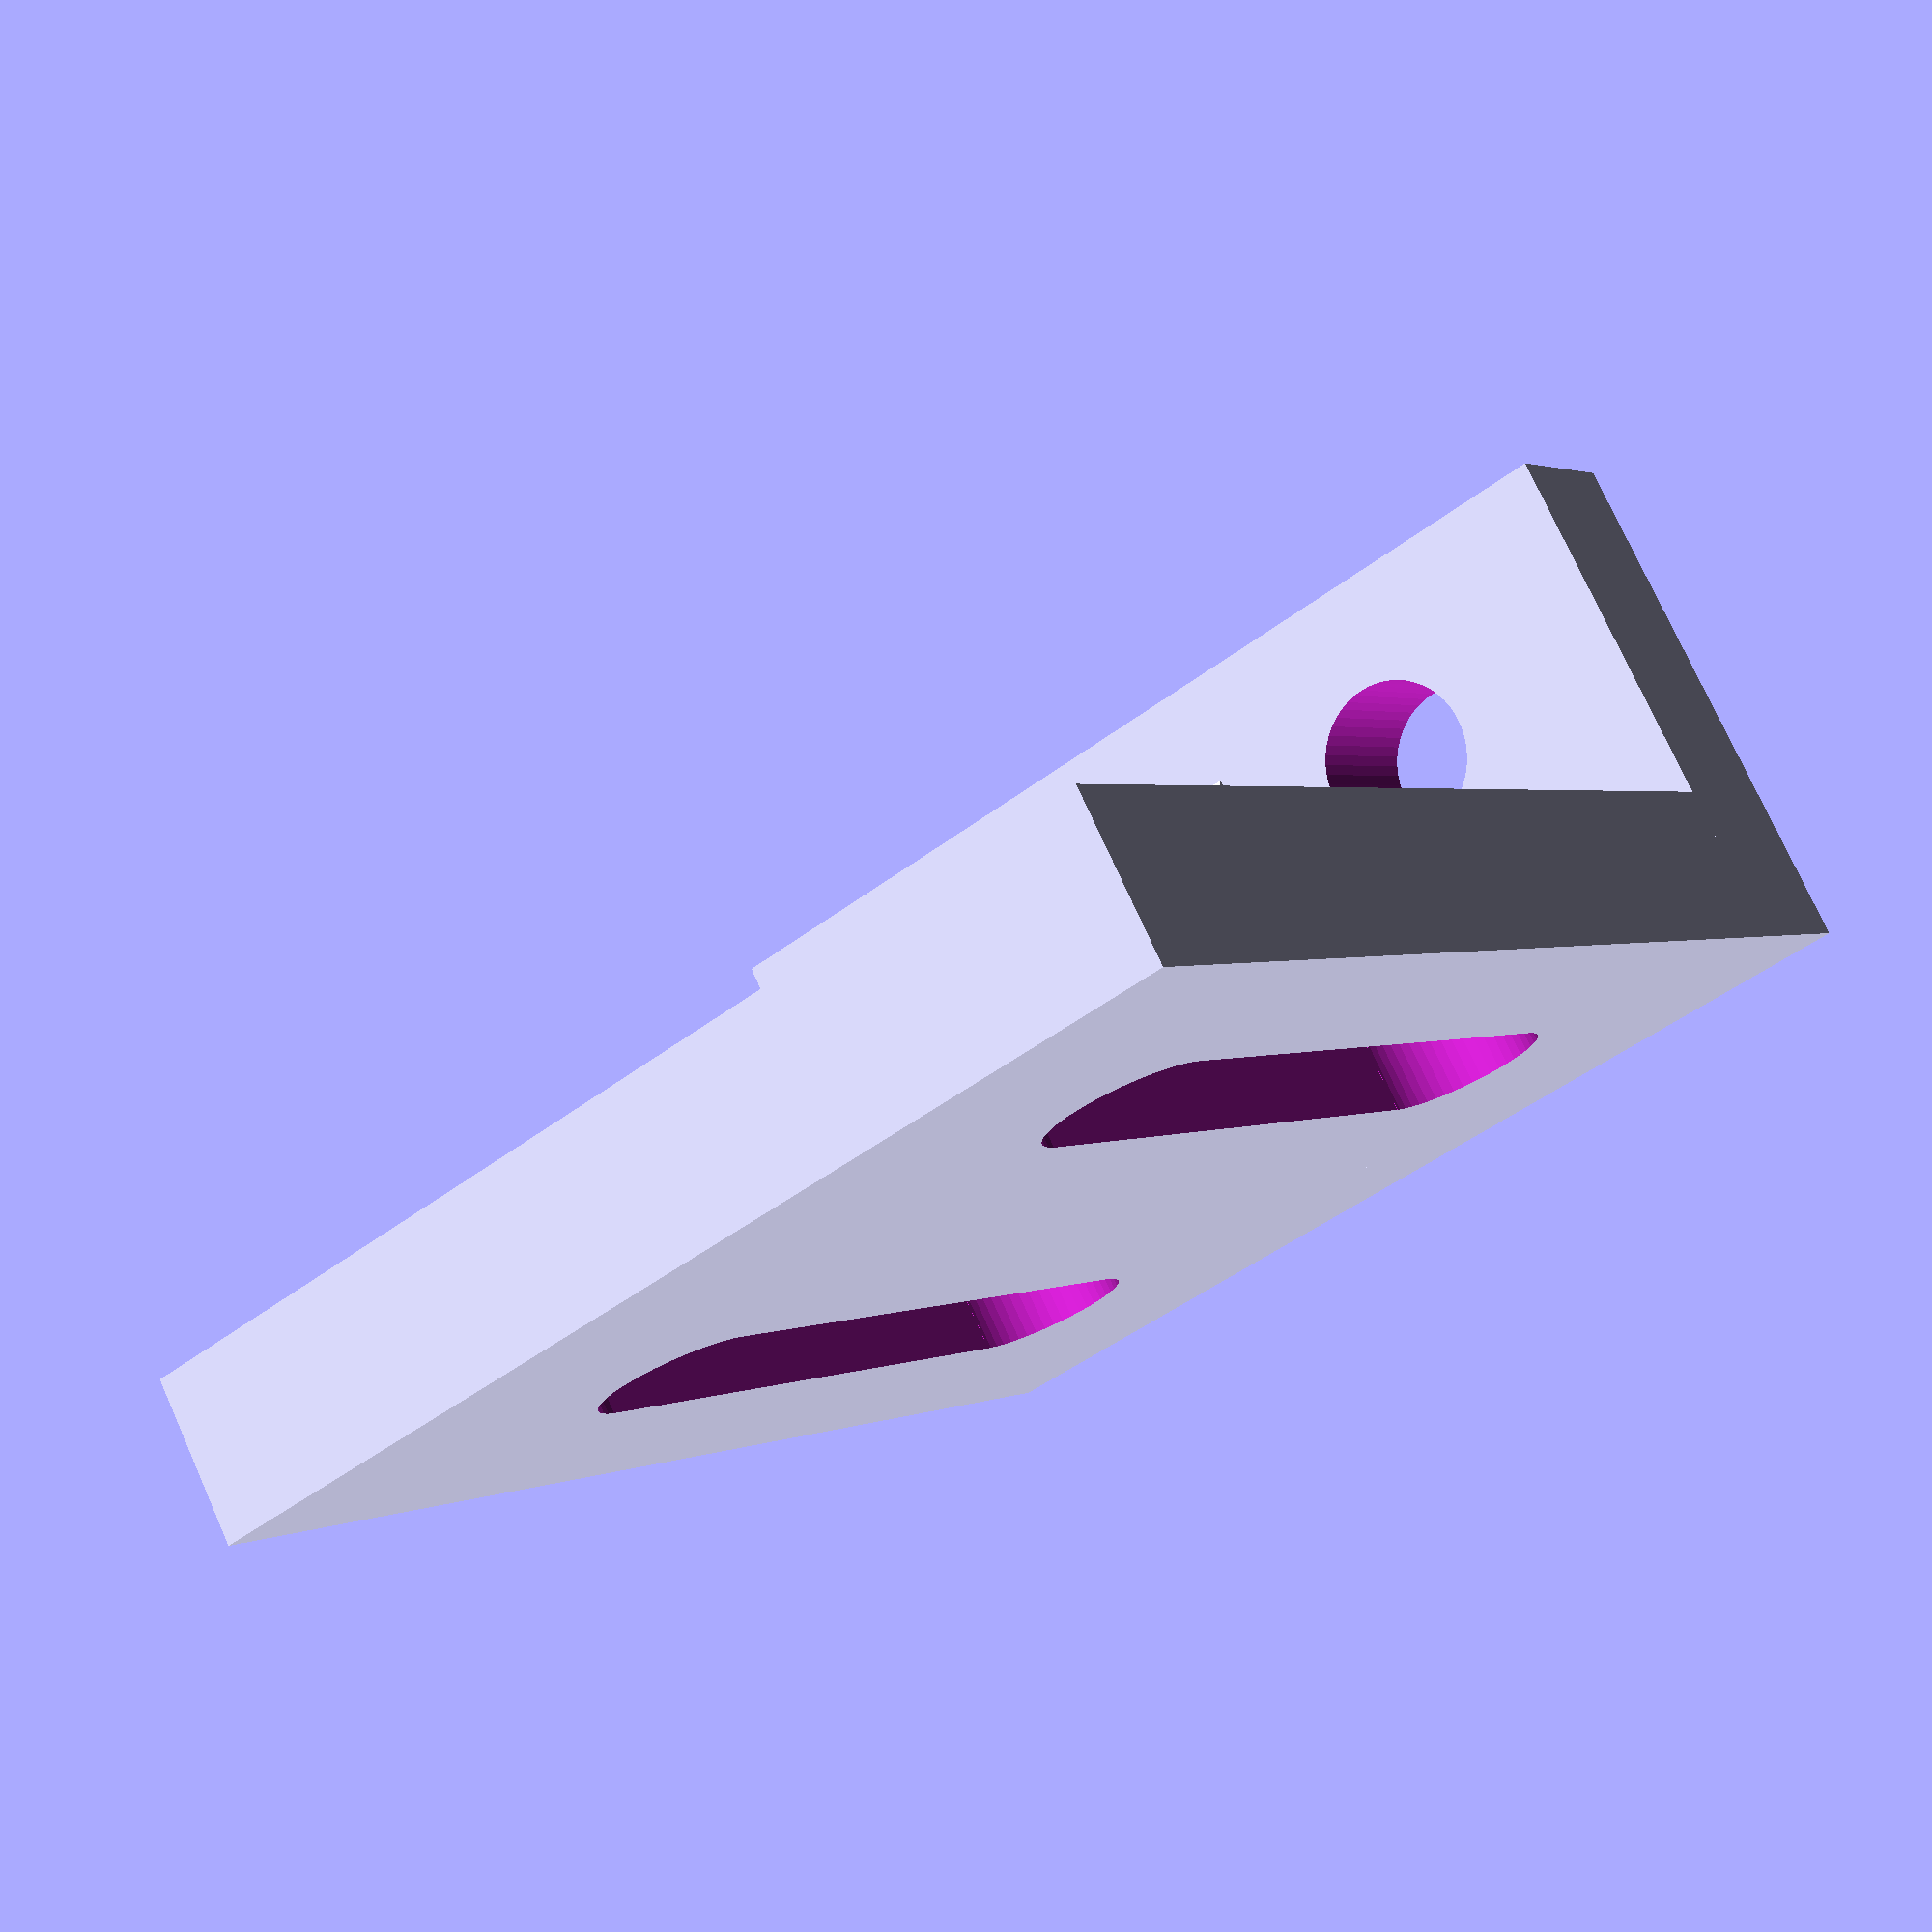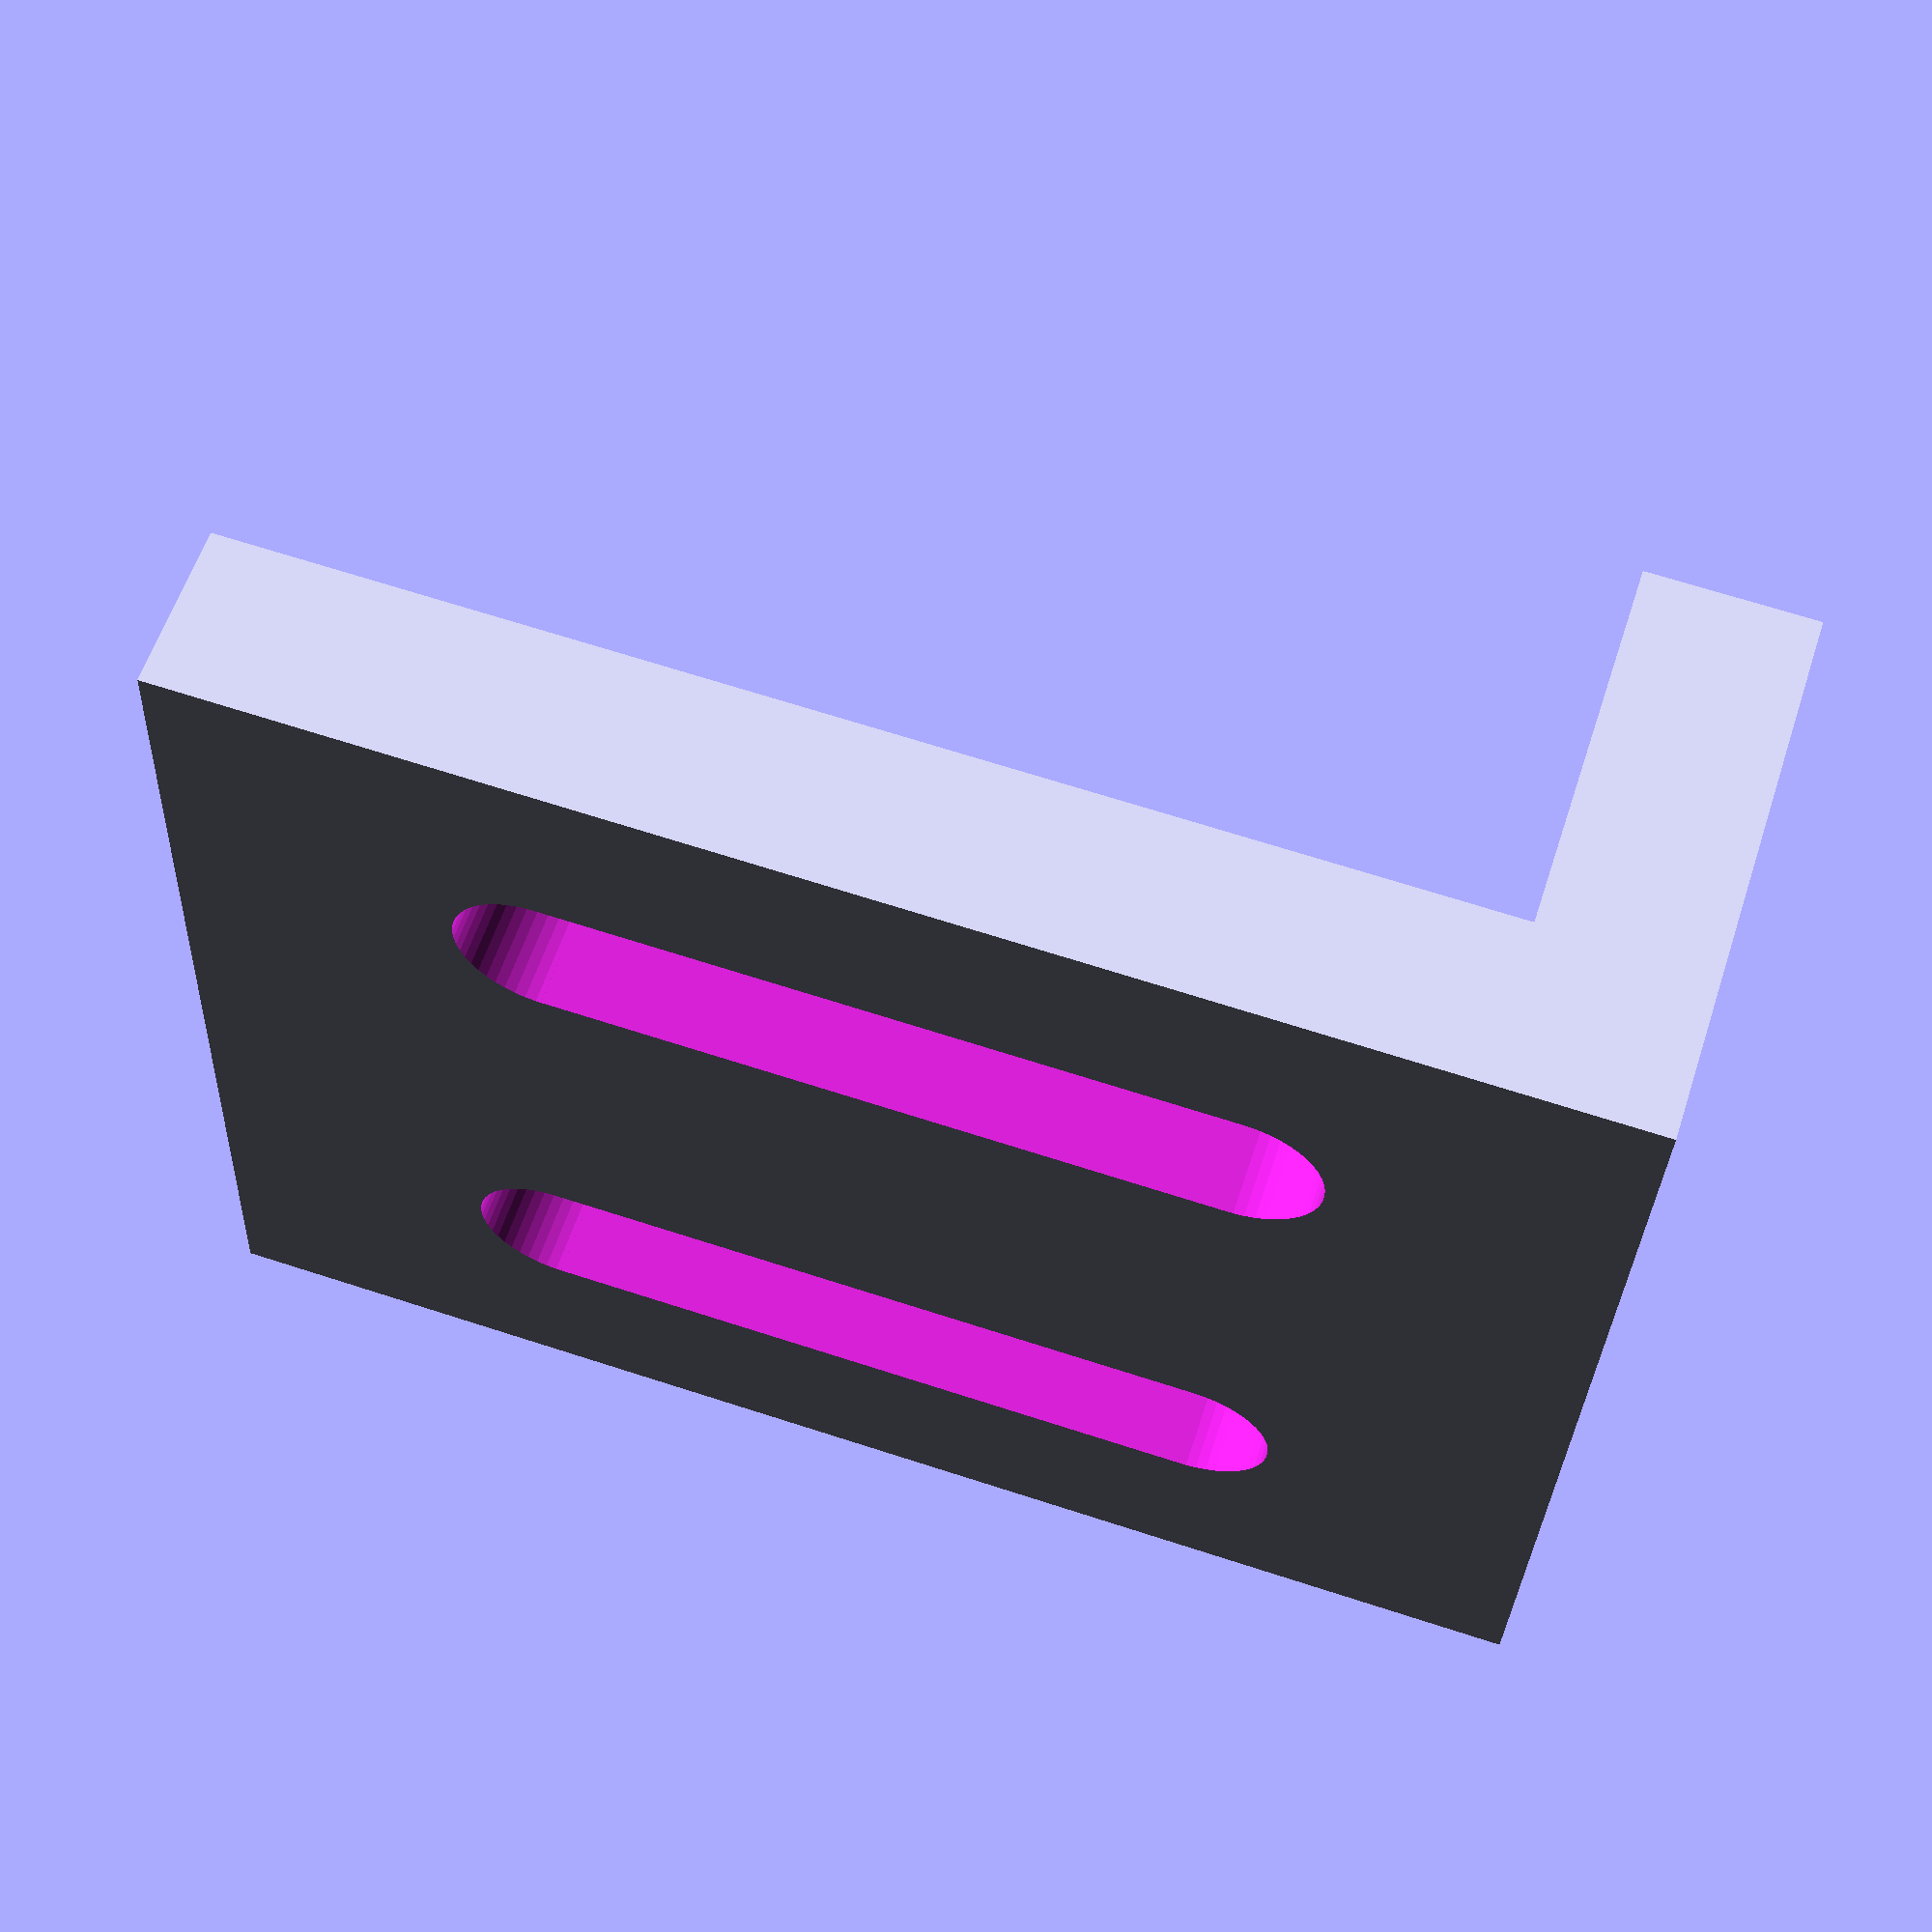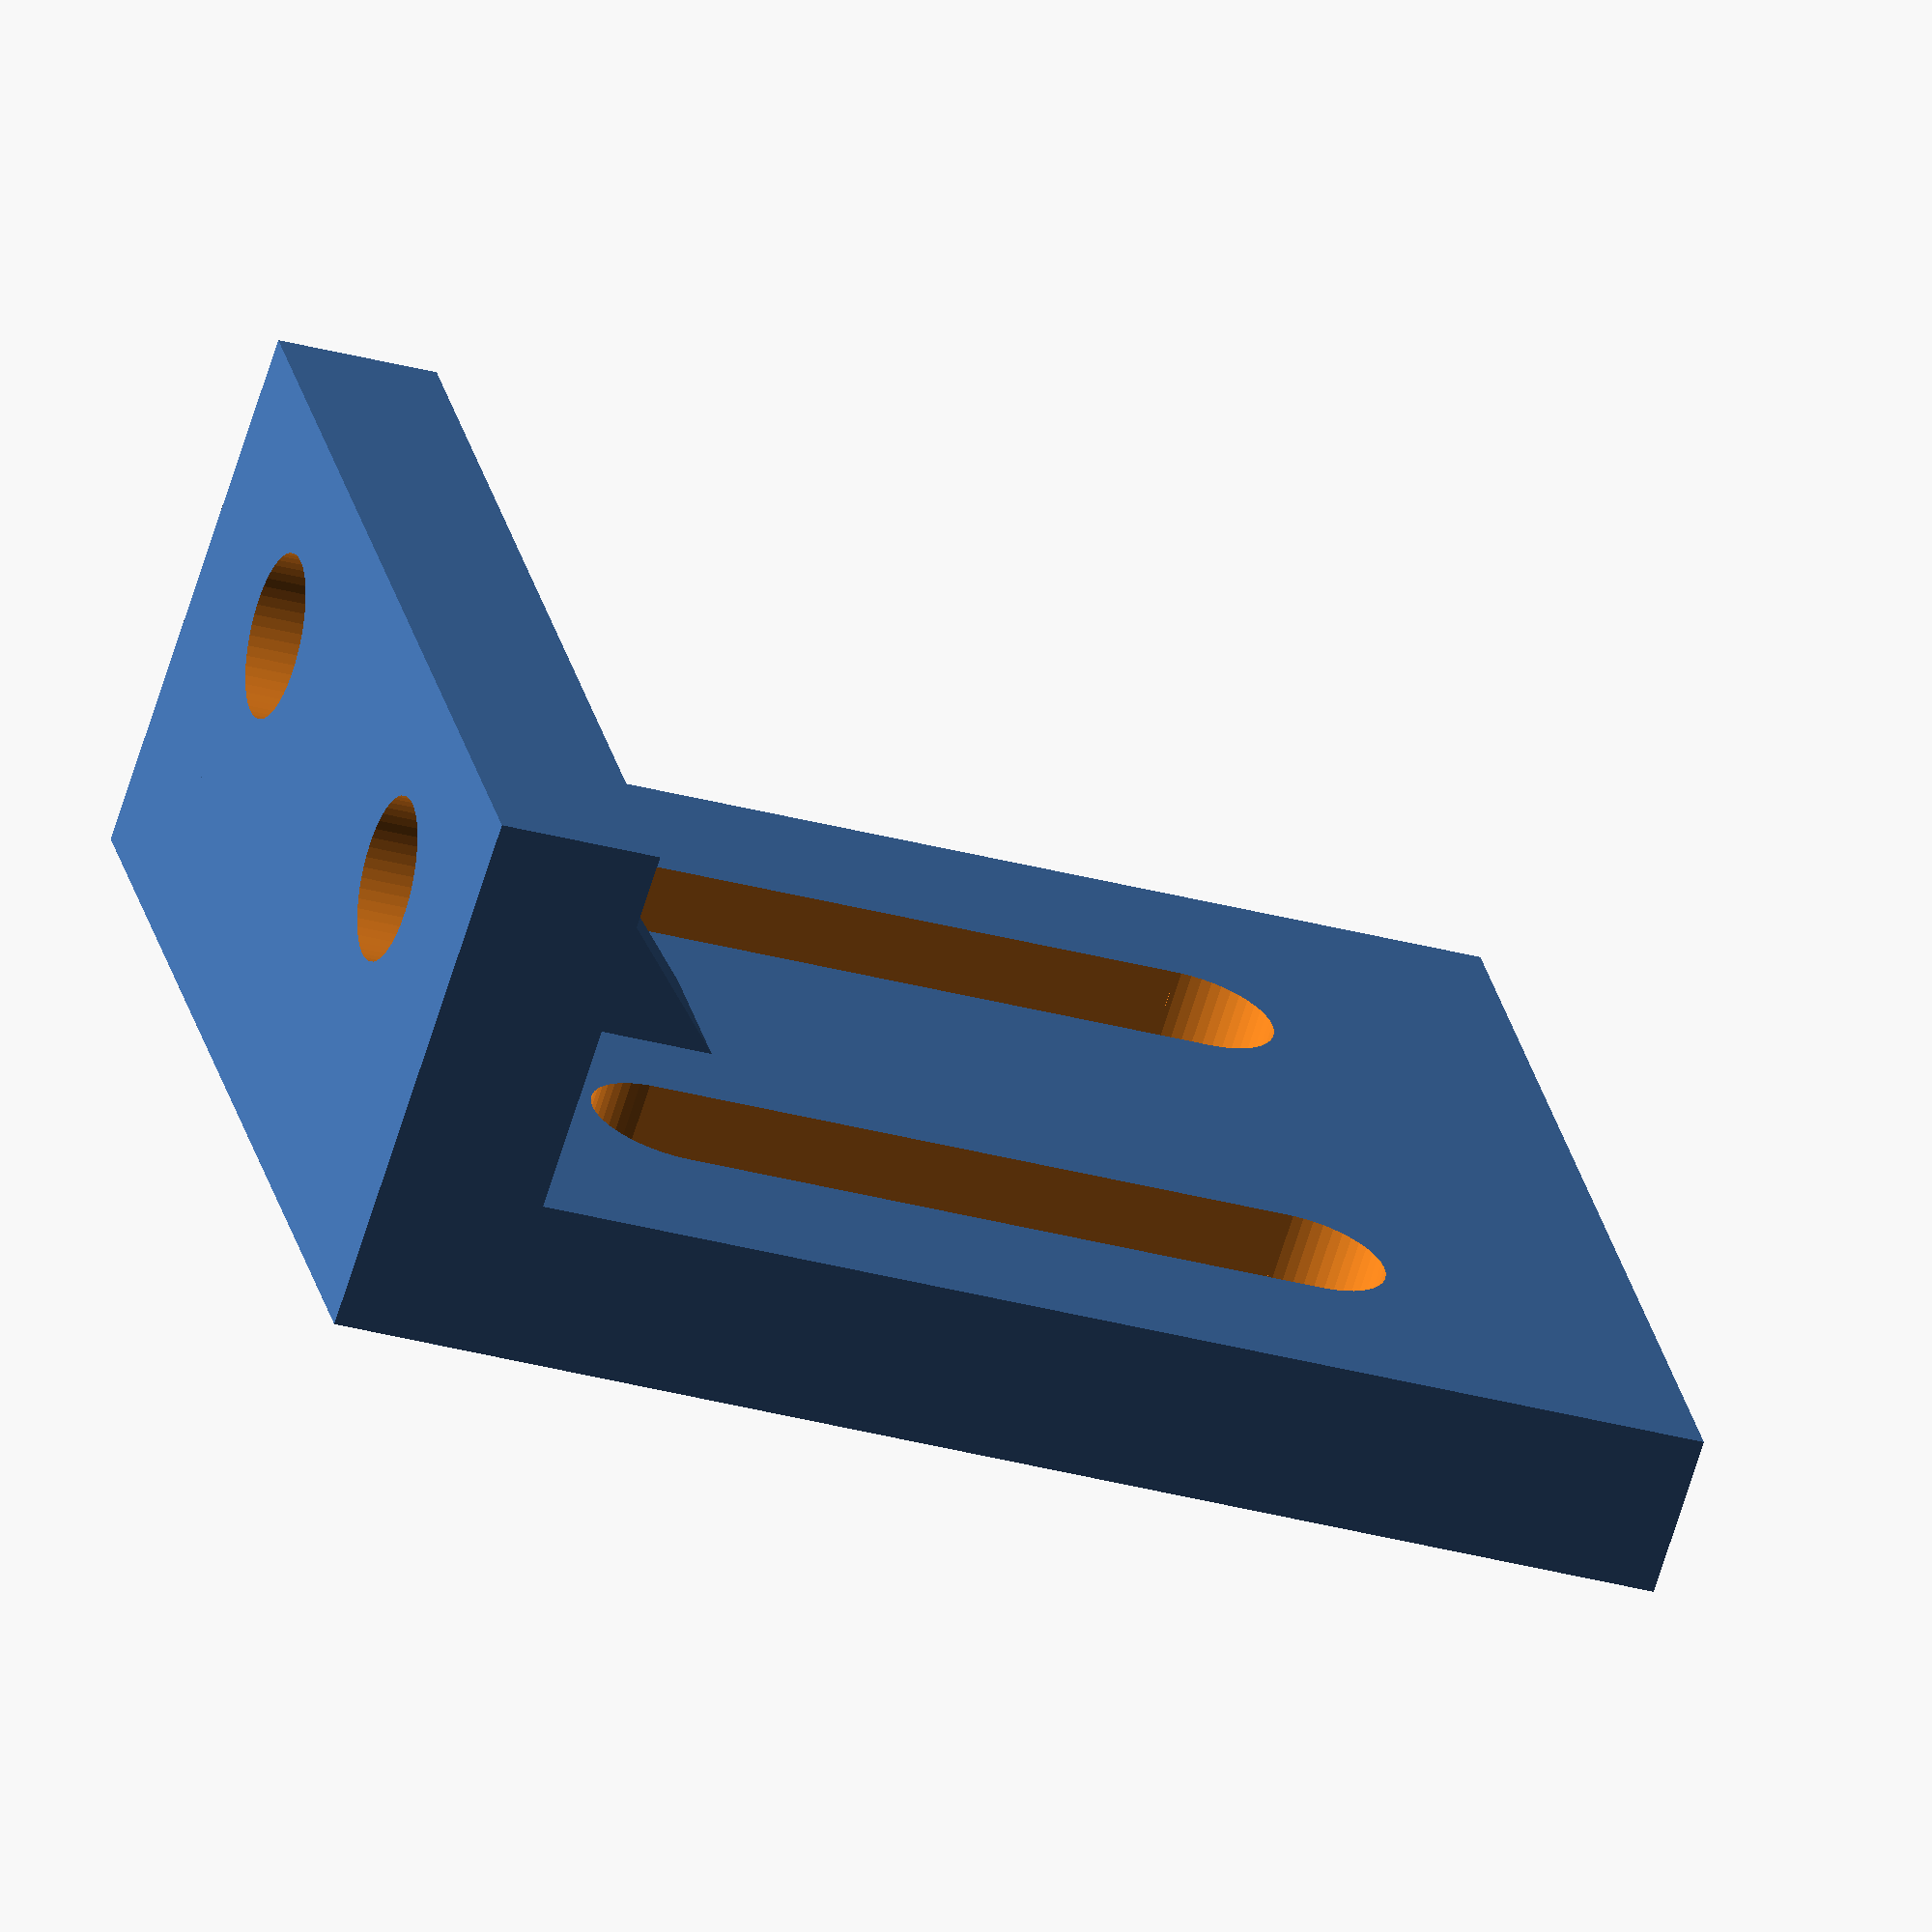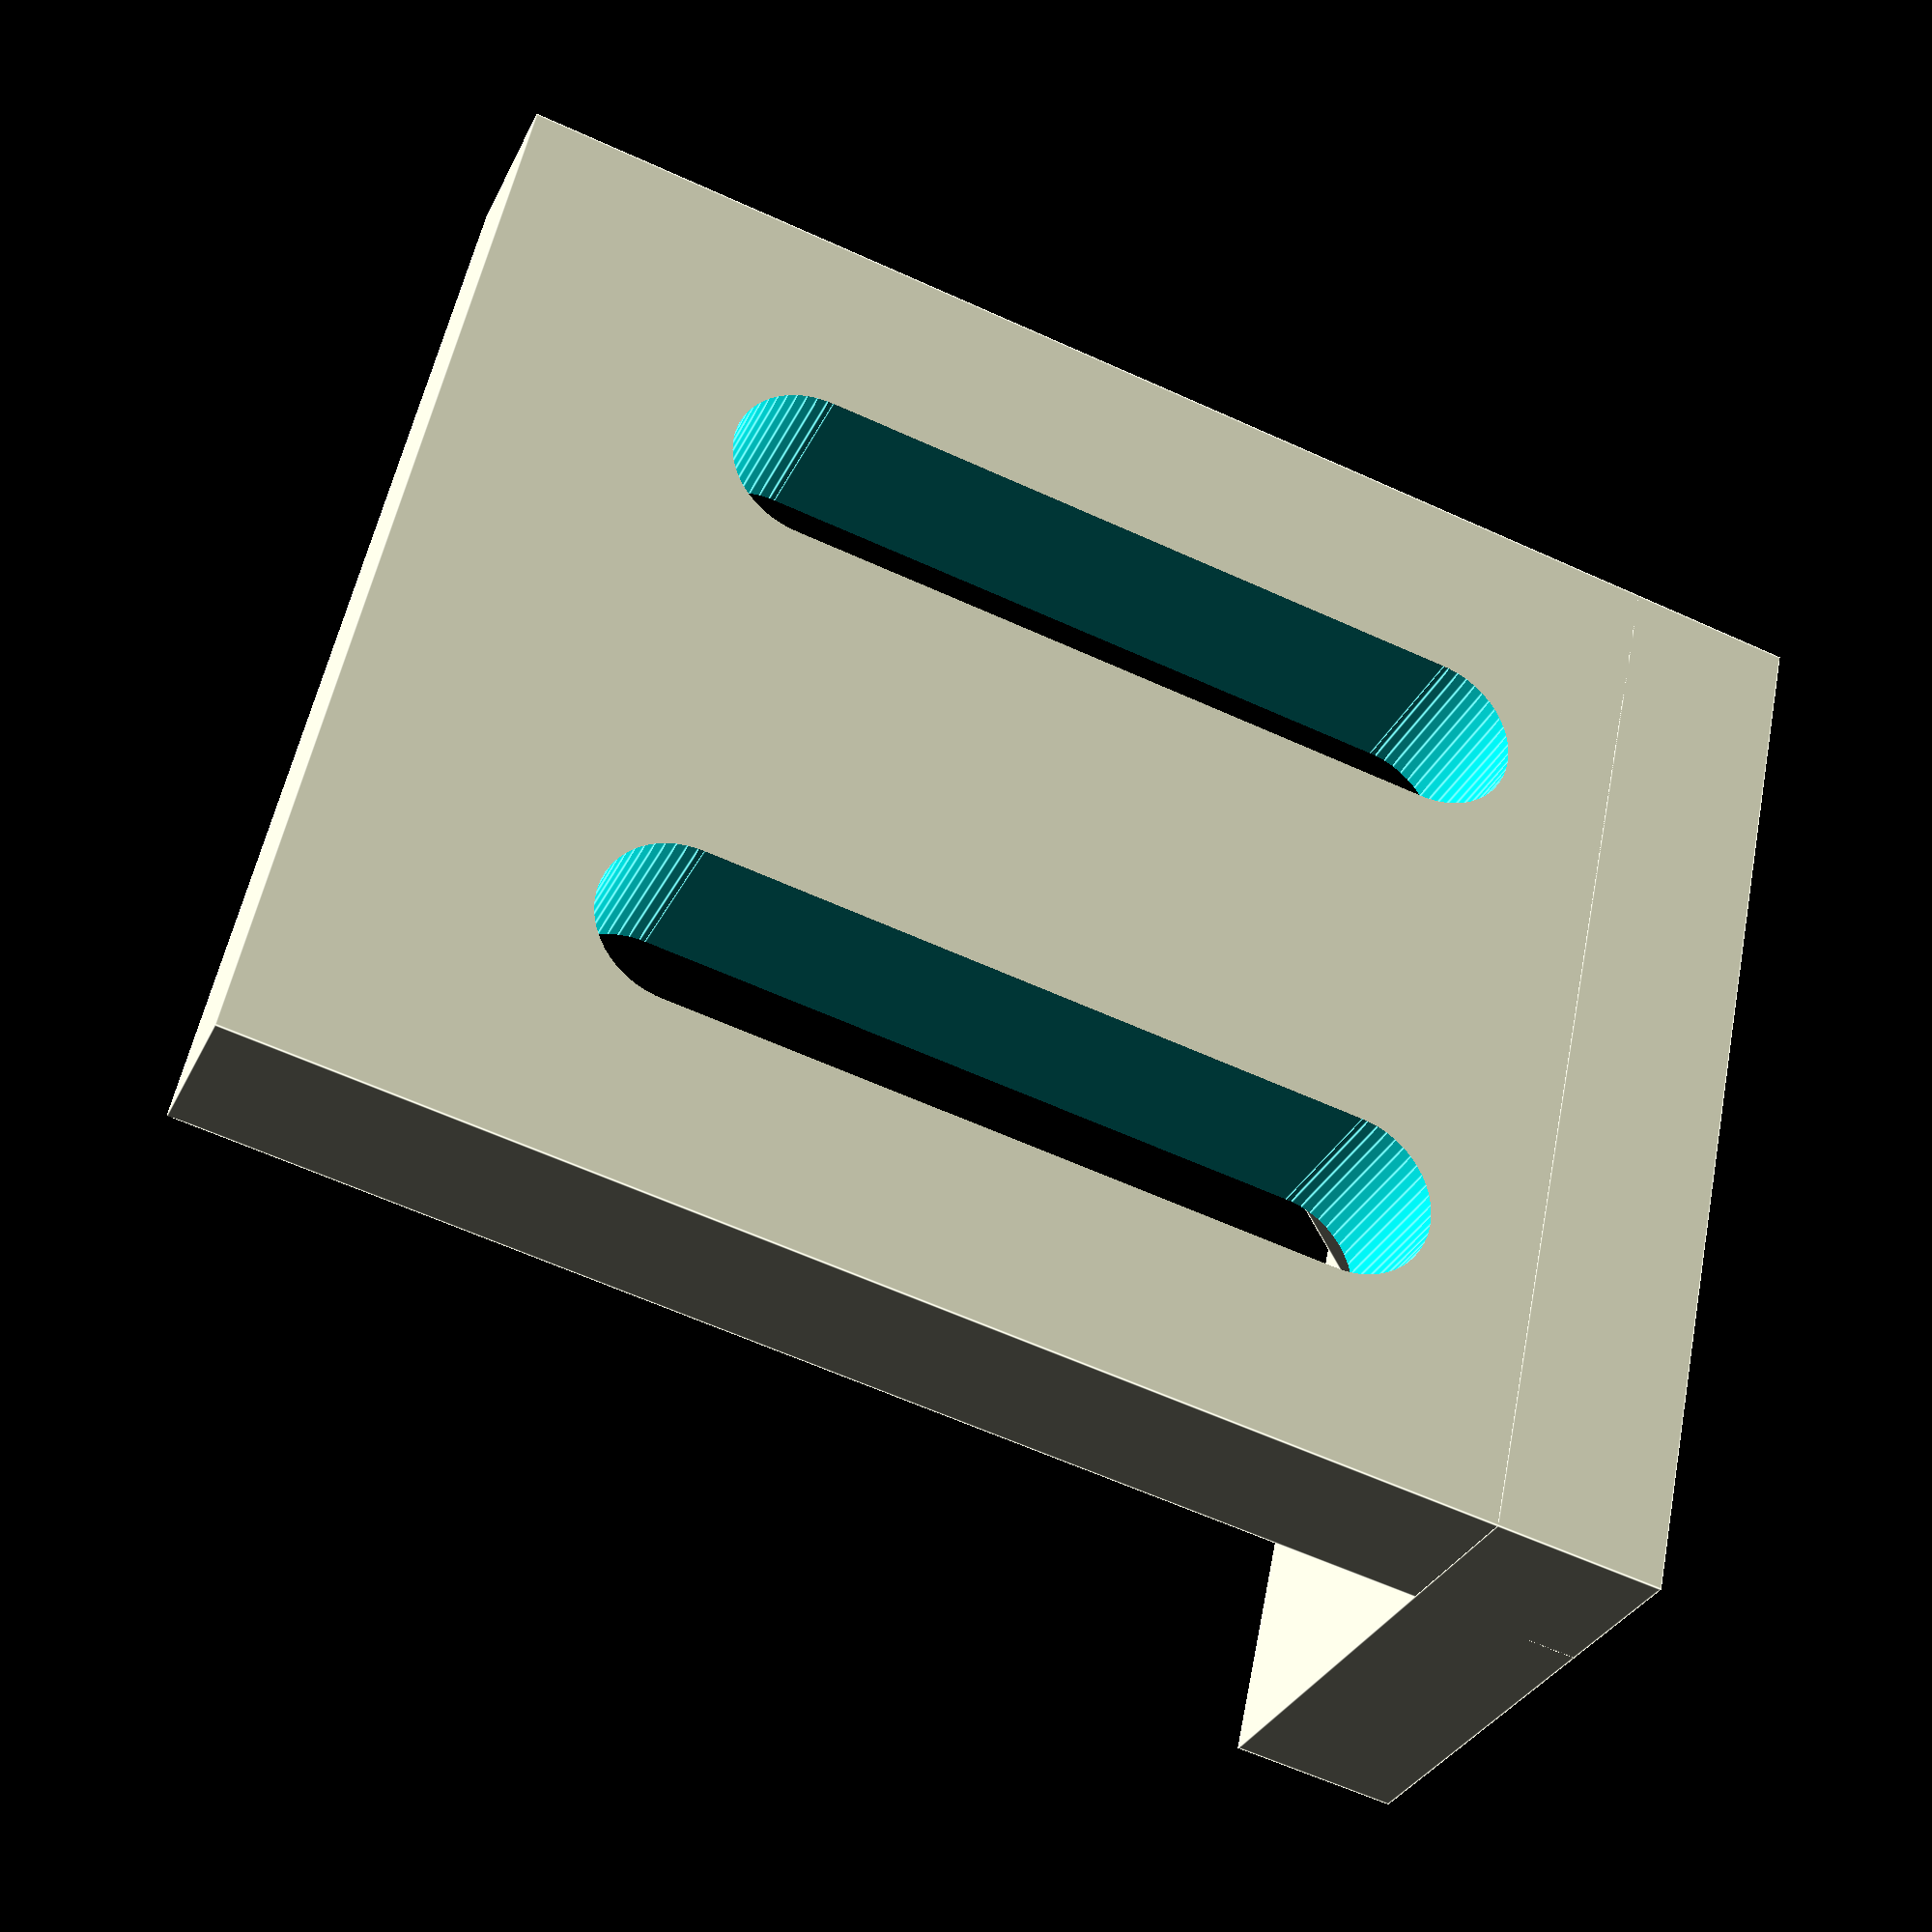
<openscad>
$fn=50;
largeur=20;
larg_base=10;
hauteur=25;
dist_trous=10;
dia_trous=3;
long_trous=15;
epaisseur=3;

module renfort()
{
    translate([0,epaisseur/2,0])
        rotate([90,0,0])
            linear_extrude(epaisseur)
                polygon([[0,0],[5,0],[0,5]]);
}

module trou()
{
    translate([0,0,-0.1])
        cylinder(d=dia_trous,h=epaisseur+0.2);
}

module trou_oblong(dia,long,ep)
{
    translate([dia/2,0,-0.1])
    union()
    {
        cylinder(d=dia,h=ep+0.2);
        translate([0,-dia/2,0])
            cube([long-dia,dia,ep+0.2]);
        translate([long-dia,0,0])
            cylinder(d=dia,h=ep+0.2);
    }
}

module base_support()
{
    cube([epaisseur,largeur,hauteur]);
    cube([larg_base,largeur,epaisseur]);
    translate([epaisseur,largeur/2,epaisseur])
        renfort();
}

module support_complet()
{
    difference()
    {
        base_support();
        //trou oblong 1
        translate([0,largeur/4,(hauteur-long_trous)/2])
            rotate([0,-90,0])
                translate([0,0,-epaisseur])
                    trou_oblong(dia_trous,long_trous,epaisseur);
        //trou oblong 2
        translate([0,3*largeur/4,(hauteur-long_trous)/2])
            rotate([0,-90,0])
                translate([0,0,-epaisseur])
                    trou_oblong(dia_trous,long_trous,epaisseur);
        //trou base 1
        translate([larg_base/2+epaisseur/2,largeur/4,0])
            trou();
        //trou base 2
        translate([larg_base/2+epaisseur/2,3*largeur/4,0])
            trou();  
            
    }
}

support_complet();
</openscad>
<views>
elev=178.3 azim=61.0 roll=147.9 proj=p view=solid
elev=113.4 azim=352.9 roll=71.9 proj=p view=wireframe
elev=212.1 azim=33.7 roll=290.9 proj=o view=wireframe
elev=241.2 azim=27.3 roll=114.9 proj=p view=edges
</views>
